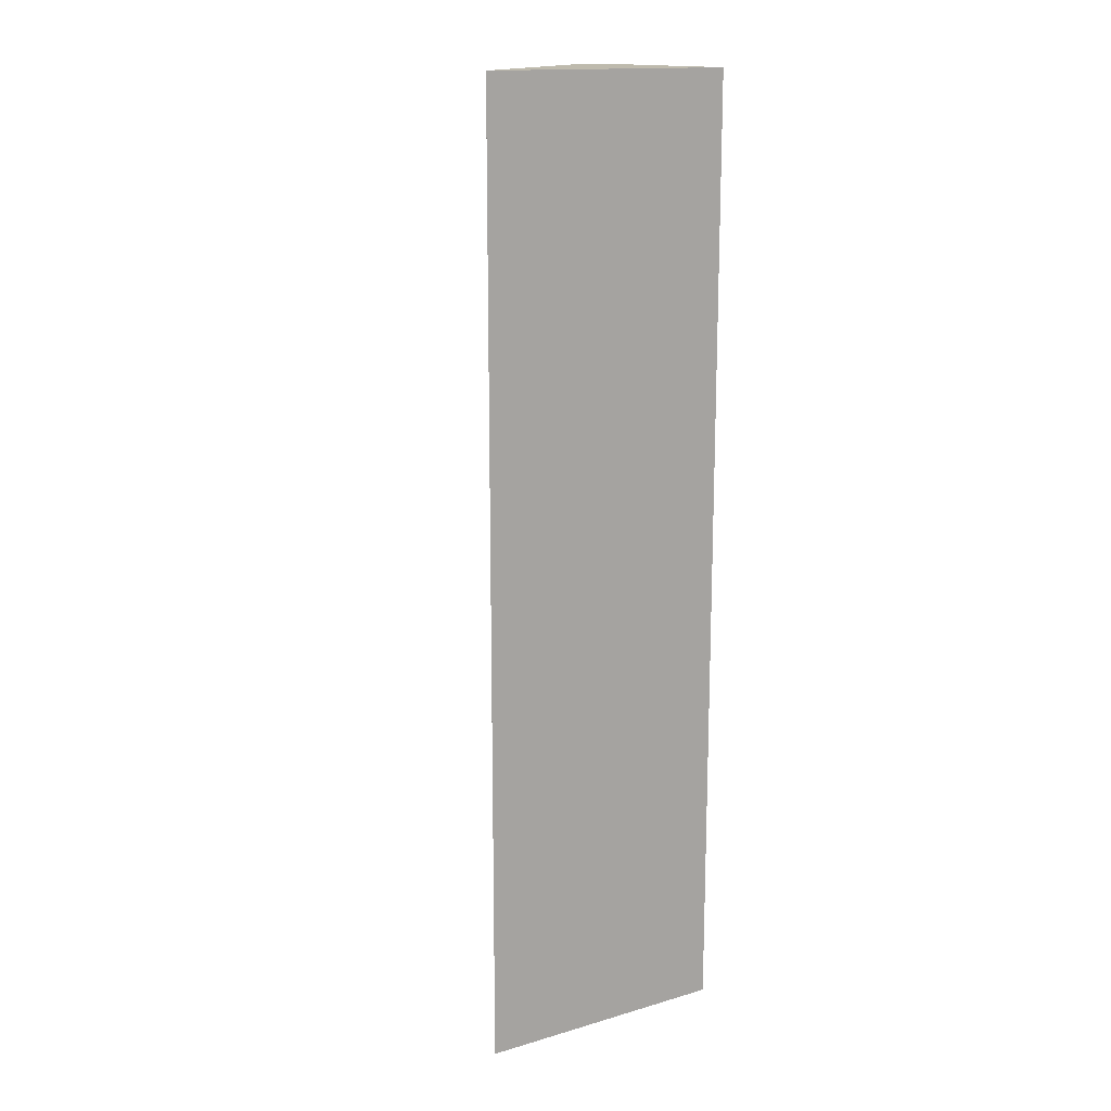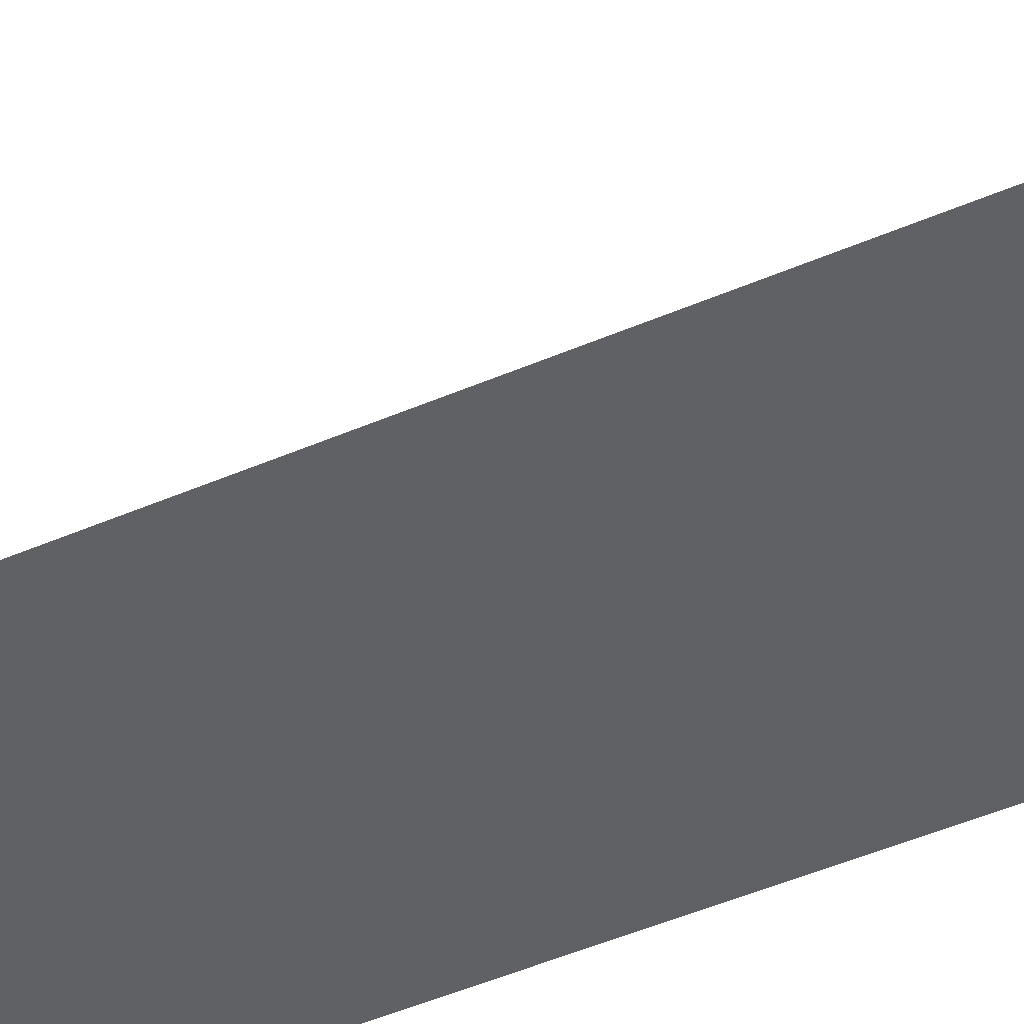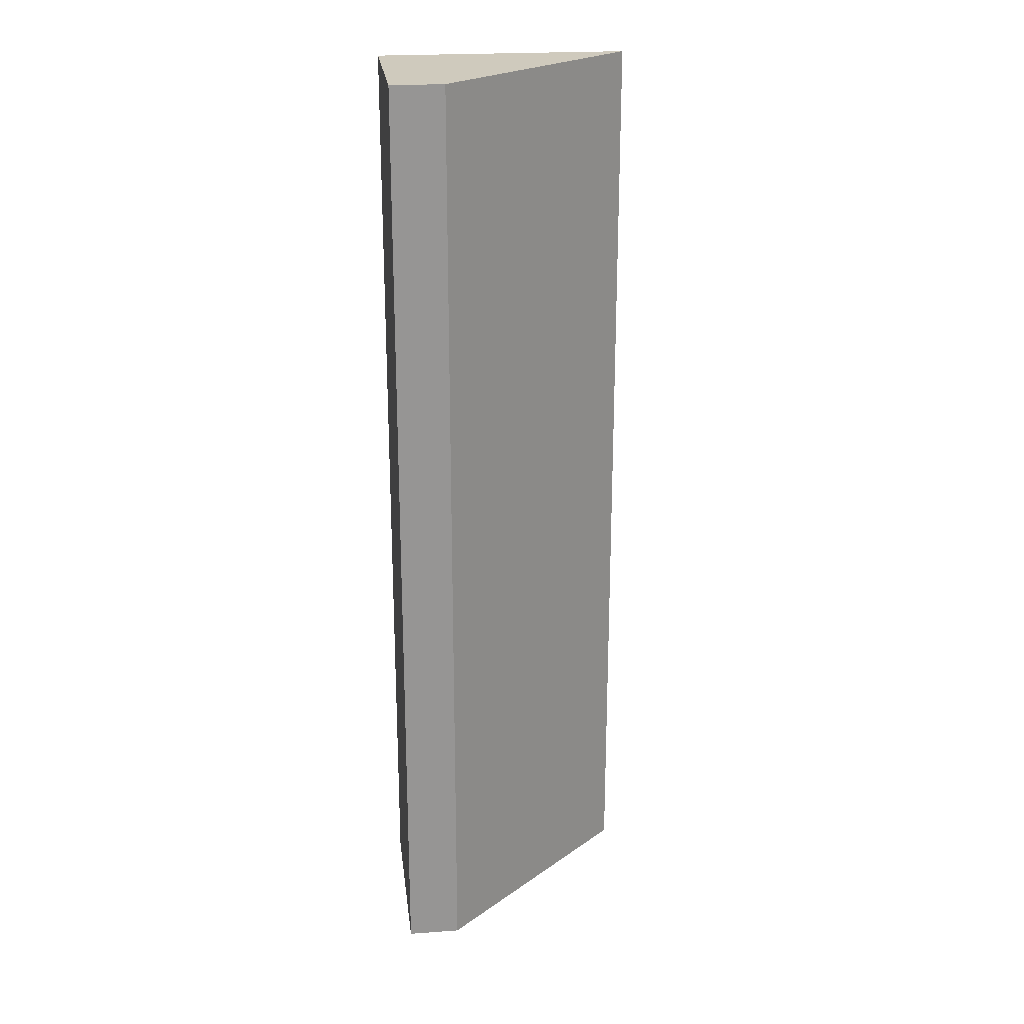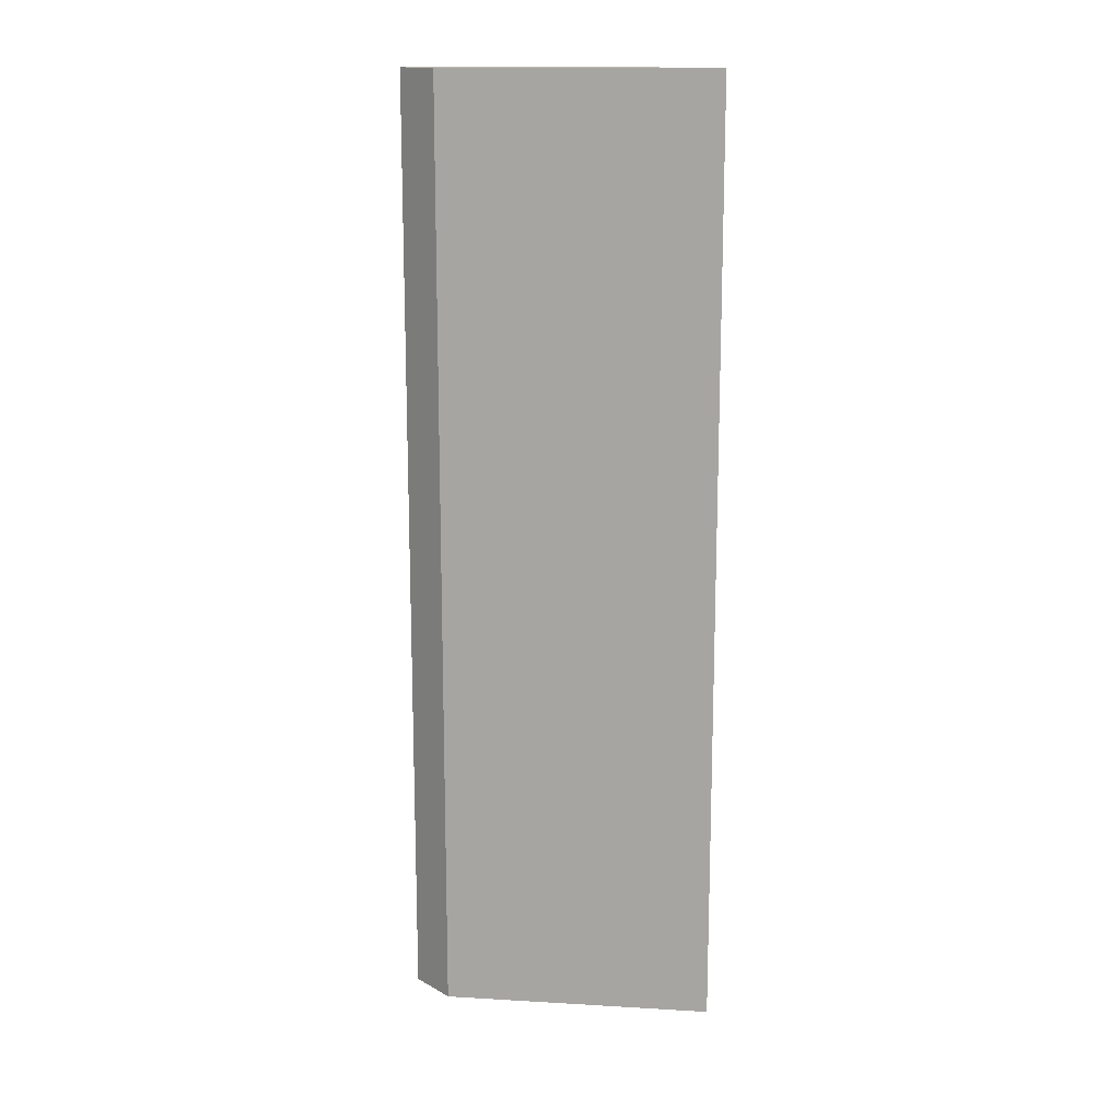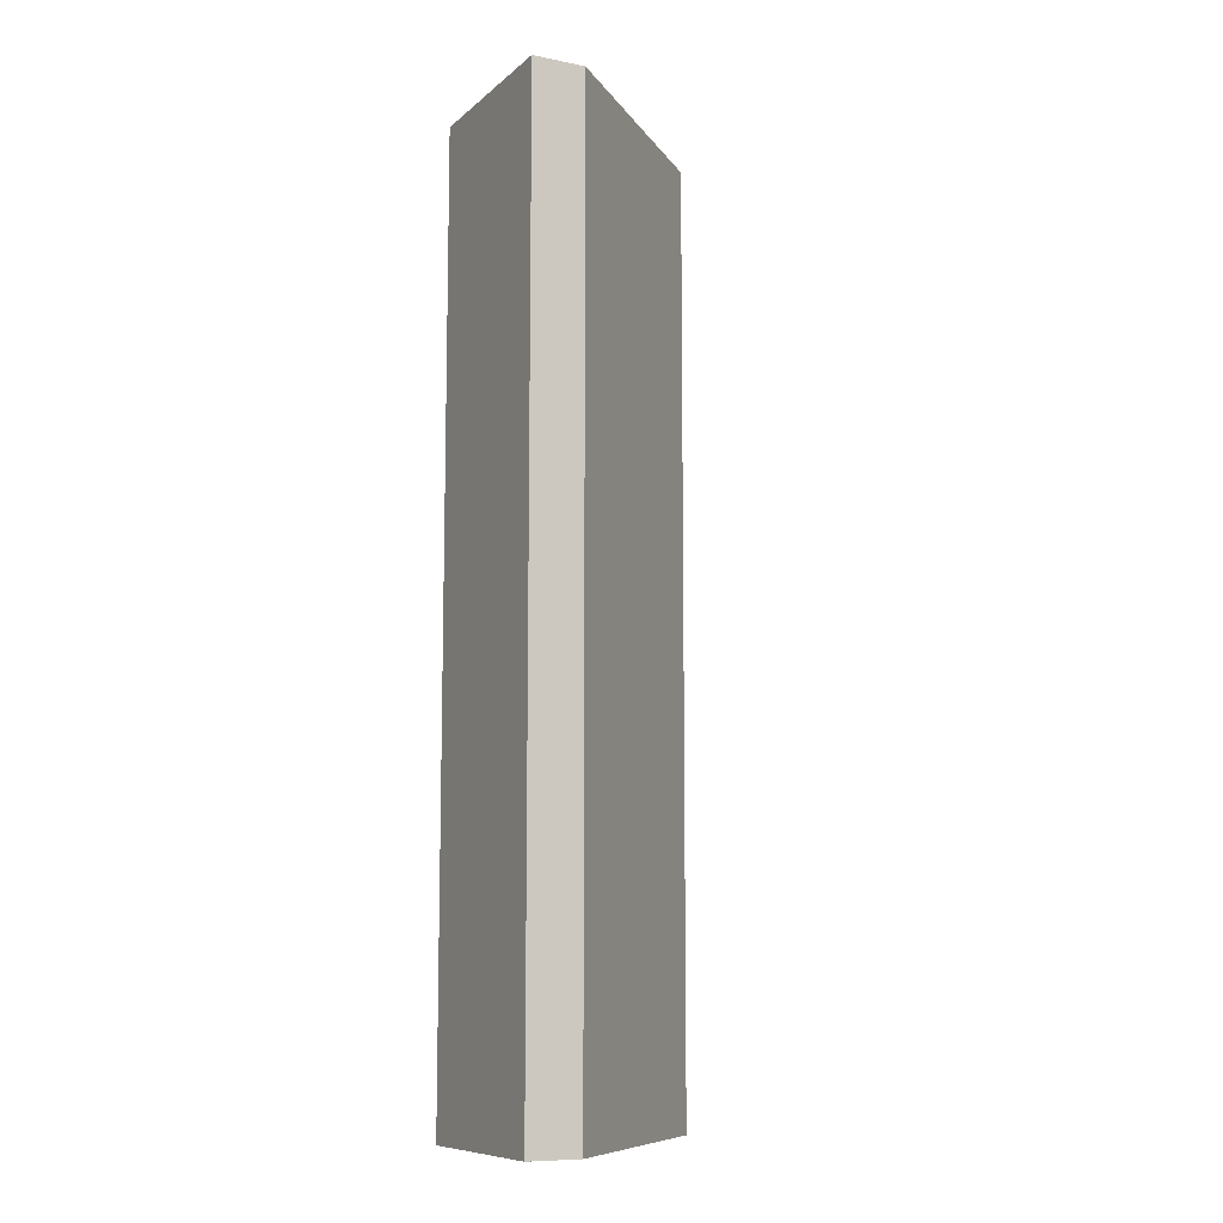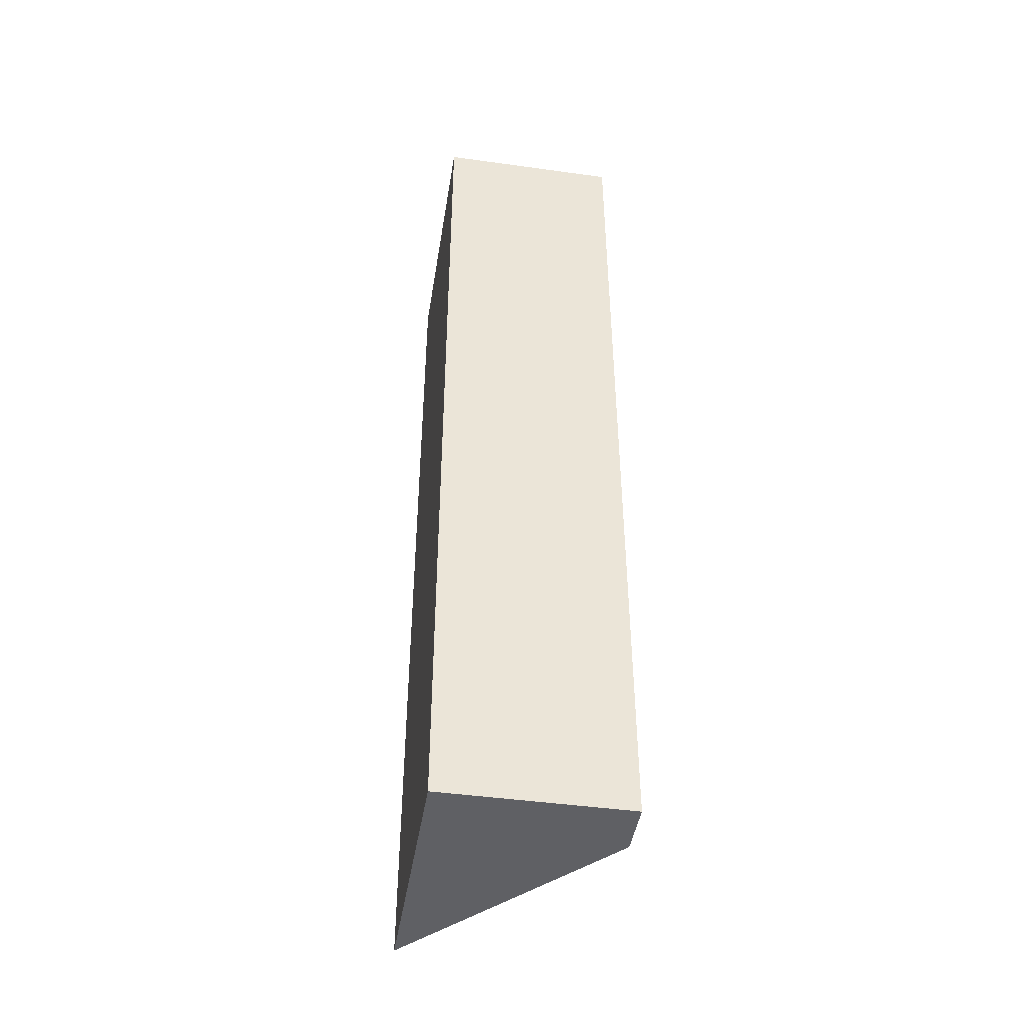
<metadata>
{"format":"obj","ext":"obj","renderer":"f3d","projection":"perspective","resolution":1024,"background":"white","views":[{"elev":15.4,"azim":148.5,"up":"+Y"},{"elev":-49.1,"azim":115.5,"up":"+Z"},{"elev":22.8,"azim":-7.0,"up":"+Y"},{"elev":14.6,"azim":49.7,"up":"+Y"},{"elev":-9.6,"azim":-27.4,"up":"+Y"},{"elev":-45.2,"azim":-99.1,"up":"+Y"}]}
</metadata>
<code>
v -0.0636 -0.0001596 -0.1197
v -0.129 -0.0001596 -0.1197
v -0.1154 -0.0001596 -0.07219
v -0.0636 -0.245 -0.1197
v -0.129 -0.0001596 -0.07219
v -0.129 -0.245 -0.1197
v -0.1154 -0.245 -0.07219
v -0.129 -0.245 -0.07219
f 2 8 5
f 4 8 6
f 4 7 8
f 3 5 8
f 2 6 8
f 3 8 7
f 1 4 6
f 1 7 4
f 1 3 7
f 1 6 2
f 1 5 3
f 1 2 5

</code>
